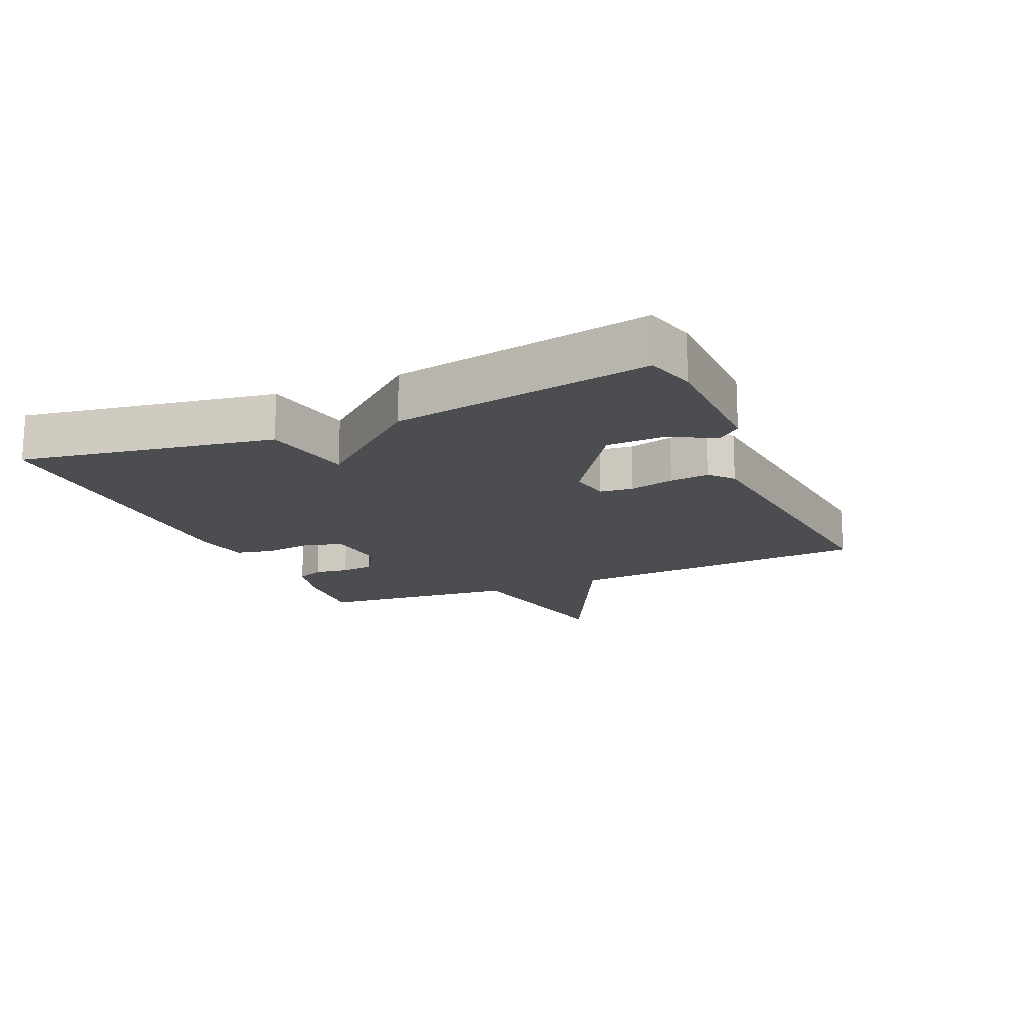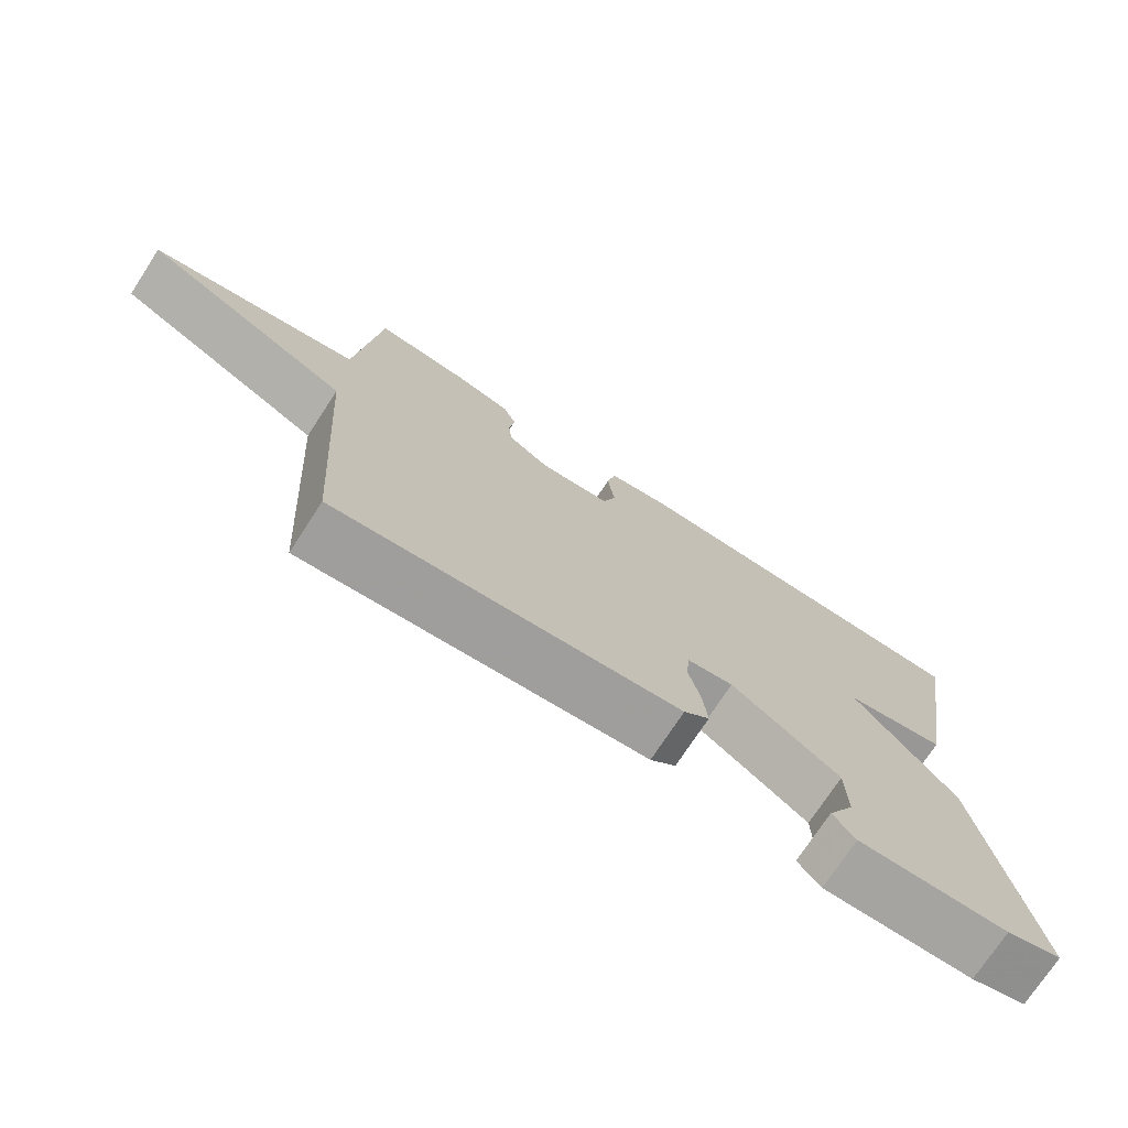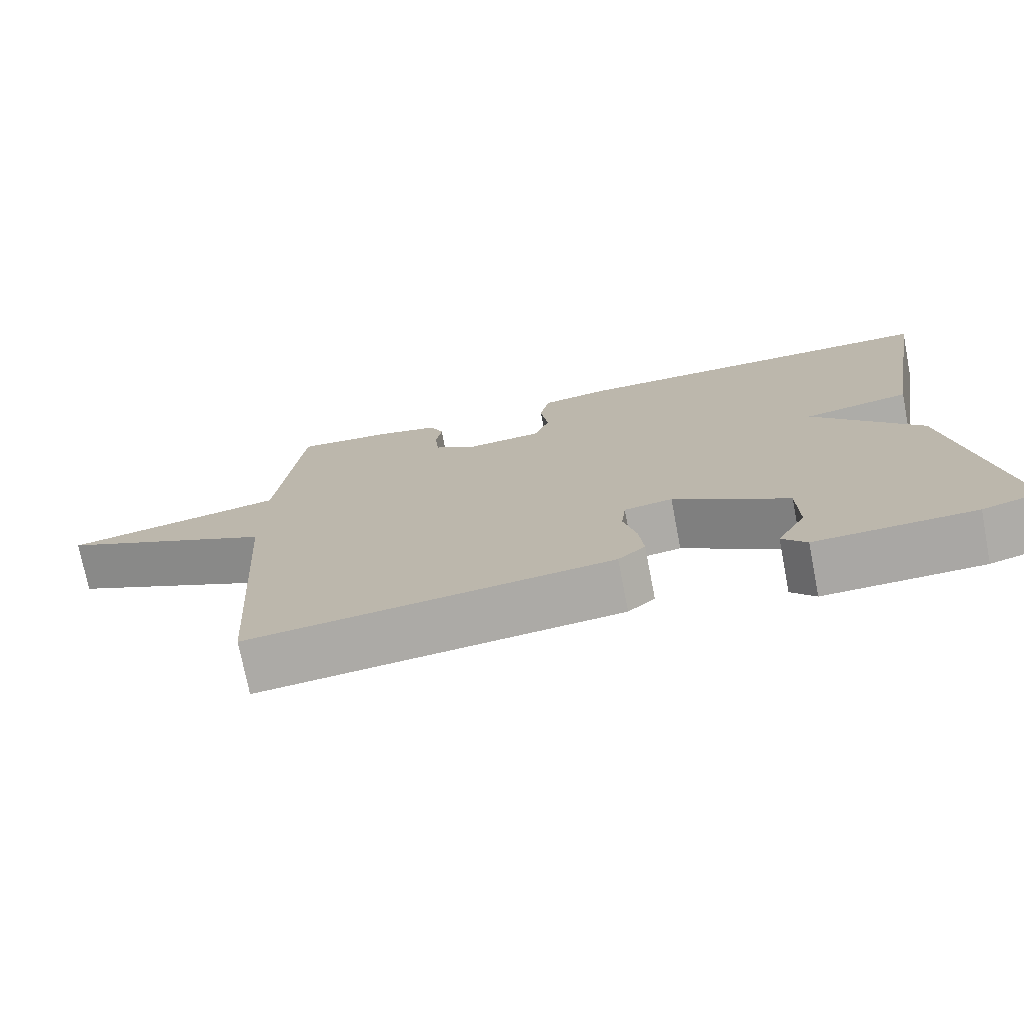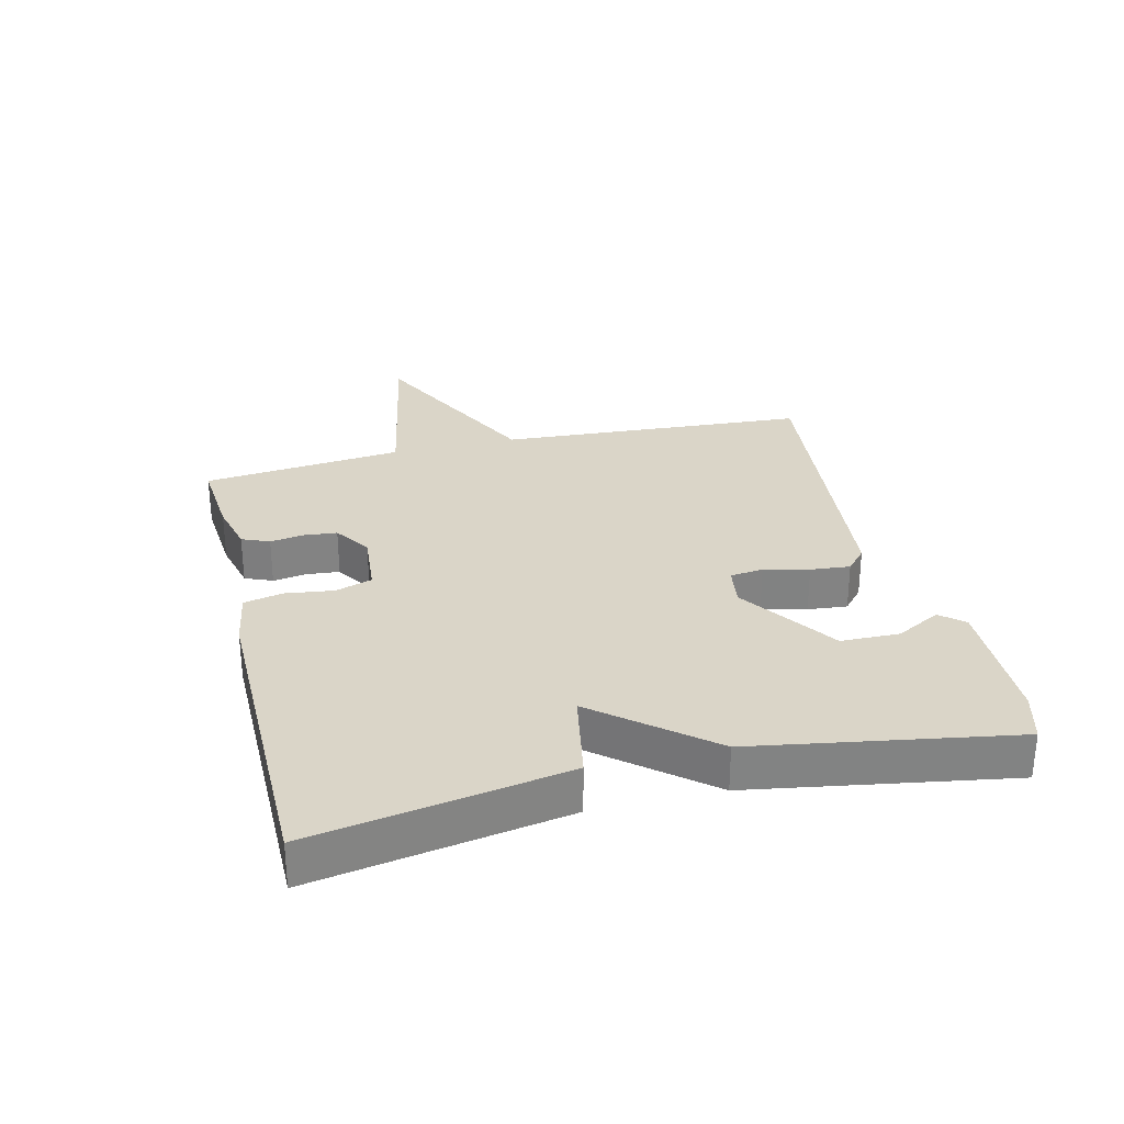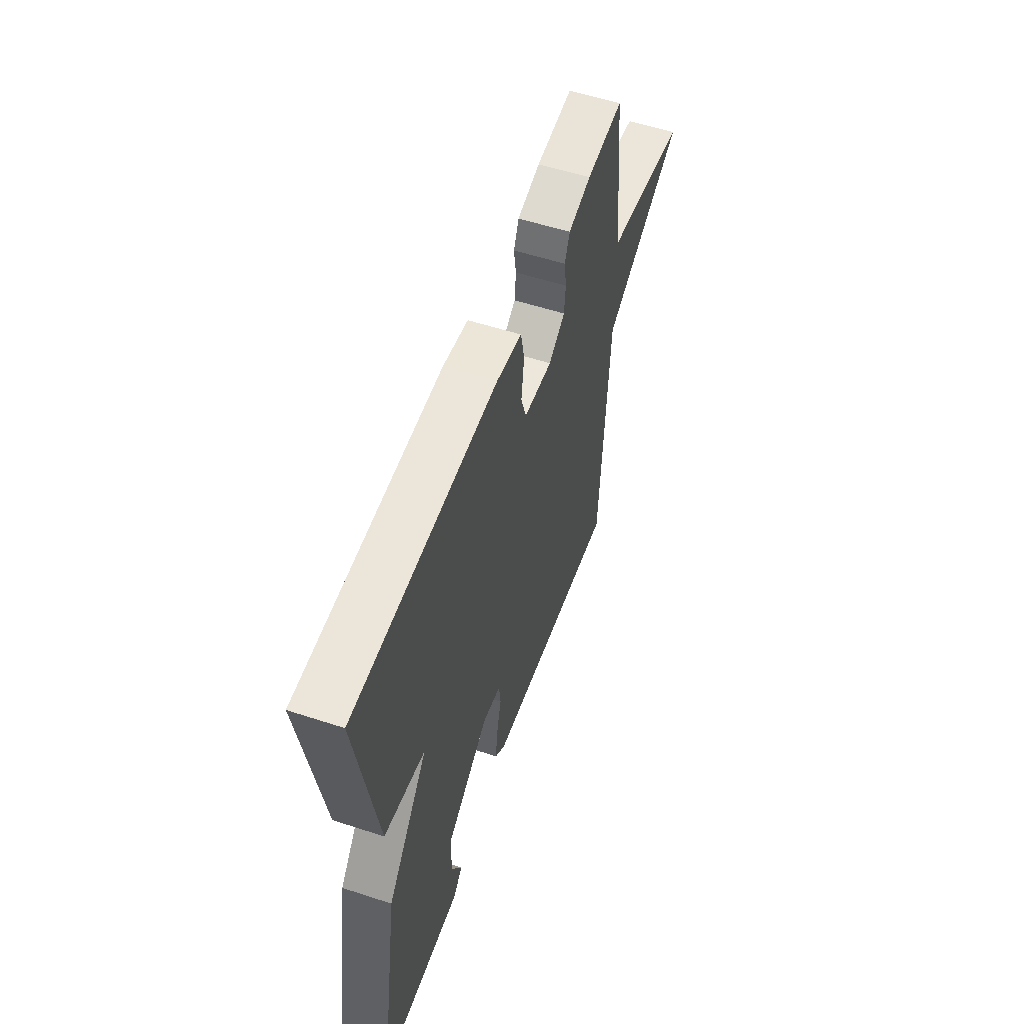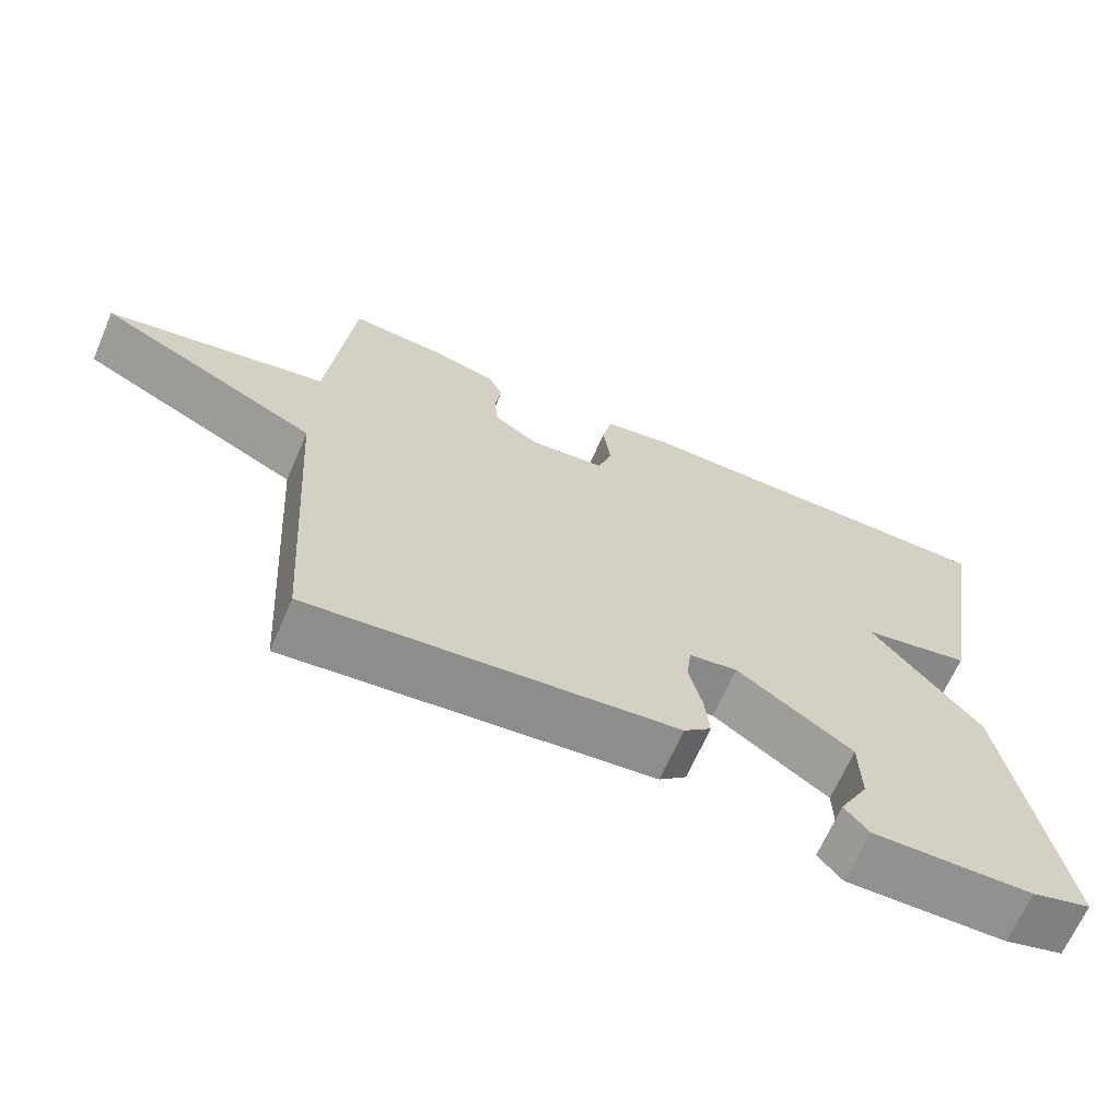
<metadata>
{"format":"obj","ext":"obj","renderer":"f3d","projection":"perspective","resolution":1024,"background":"white","views":[{"elev":-16.2,"azim":113.6,"up":"+Y"},{"elev":-73.7,"azim":-33.1,"up":"+Z"},{"elev":-74.4,"azim":11.0,"up":"+Z"},{"elev":29.4,"azim":76.3,"up":"+Y"},{"elev":55.6,"azim":109.0,"up":"+Z"},{"elev":-66.4,"azim":-23.4,"up":"+Z"}]}
</metadata>
<code>
v 0.5 0.07 0.5
v 0.432 0.07 0.104
v 0.289 0.07 0.077
v 0.432 0.07 -0.096
v 0.5 0.07 -0.5
v 0.422 0.07 -0.522
v 0.211 0.07 -0.526
v 0.179 0.07 -0.489
v 0.217 0.07 -0.419
v 0.215 0.07 -0.327
v 0.063 0.07 -0.224
v -0.001 0.07 -0.234
v -0.007 0.07 -0.286
v 0.01 0.07 -0.356
v 0.016 0.07 -0.418
v -0.02 0.07 -0.45
v -0.5 0.07 -0.5
v -0.532 0.07 -0.015
v -0.823 0.07 0.129
v -0.532 0.07 0.185
v -0.5 0.07 0.5
v -0.37 0.07 0.489
v -0.289 0.07 0.469
v -0.271 0.07 0.426
v -0.279 0.07 0.373
v -0.274 0.07 0.321
v -0.216 0.07 0.283
v -0.116 0.07 0.292
v -0.097 0.07 0.35
v -0.107 0.07 0.426
v -0.094 0.07 0.487
v -0.005 0.07 0.502
v 0.5 0 0.5
v 0.432 0 0.104
v 0.289 0 0.077
v 0.432 0 -0.096
v 0.5 0 -0.5
v 0.422 0 -0.522
v 0.211 0 -0.526
v 0.179 0 -0.489
v 0.217 0 -0.419
v 0.215 0 -0.327
v 0.063 0 -0.224
v -0.001 0 -0.234
v -0.007 0 -0.286
v 0.01 0 -0.356
v 0.016 0 -0.418
v -0.02 0 -0.45
v -0.5 0 -0.5
v -0.532 0 -0.015
v -0.823 0 0.129
v -0.532 0 0.185
v -0.5 0 0.5
v -0.37 0 0.489
v -0.289 0 0.469
v -0.271 0 0.426
v -0.279 0 0.373
v -0.274 0 0.321
v -0.216 0 0.283
v -0.116 0 0.292
v -0.097 0 0.35
v -0.107 0 0.426
v -0.094 0 0.487
v -0.005 0 0.502
f 1 2 3
f 32 1 3
f 31 32 3
f 30 31 3
f 29 30 3
f 4 5 6
f 3 4 6
f 29 3 6
f 28 29 6
f 27 28 6
f 26 27 6
f 23 24 25
f 22 23 25
f 21 22 25
f 20 21 25
f 20 25 26
f 18 19 20
f 18 20 26
f 17 18 26
f 16 17 26
f 15 16 26
f 14 15 26
f 13 14 26
f 12 13 26
f 11 12 26
f 10 11 26
f 6 7 8 9
f 6 9 10
f 6 10 26
f 35 34 33
f 35 33 64
f 35 64 63
f 35 63 62
f 35 62 61
f 38 37 36
f 38 36 35
f 38 35 61
f 38 61 60
f 38 60 59
f 38 59 58
f 57 56 55
f 57 55 54
f 57 54 53
f 57 53 52
f 58 57 52
f 52 51 50
f 58 52 50
f 58 50 49
f 58 49 48
f 58 48 47
f 58 47 46
f 58 46 45
f 58 45 44
f 58 44 43
f 58 43 42
f 41 40 39 38
f 42 41 38
f 58 42 38
f 1 33 34 2
f 2 34 35 3
f 3 35 36 4
f 4 36 37 5
f 5 37 38 6
f 6 38 39 7
f 7 39 40 8
f 8 40 41 9
f 9 41 42 10
f 10 42 43 11
f 11 43 44 12
f 12 44 45 13
f 13 45 46 14
f 14 46 47 15
f 15 47 48 16
f 16 48 49 17
f 17 49 50 18
f 18 50 51 19
f 19 51 52 20
f 20 52 53 21
f 21 53 54 22
f 22 54 55 23
f 23 55 56 24
f 24 56 57 25
f 25 57 58 26
f 26 58 59 27
f 27 59 60 28
f 28 60 61 29
f 29 61 62 30
f 30 62 63 31
f 31 63 64 32
f 32 64 33 1

</code>
